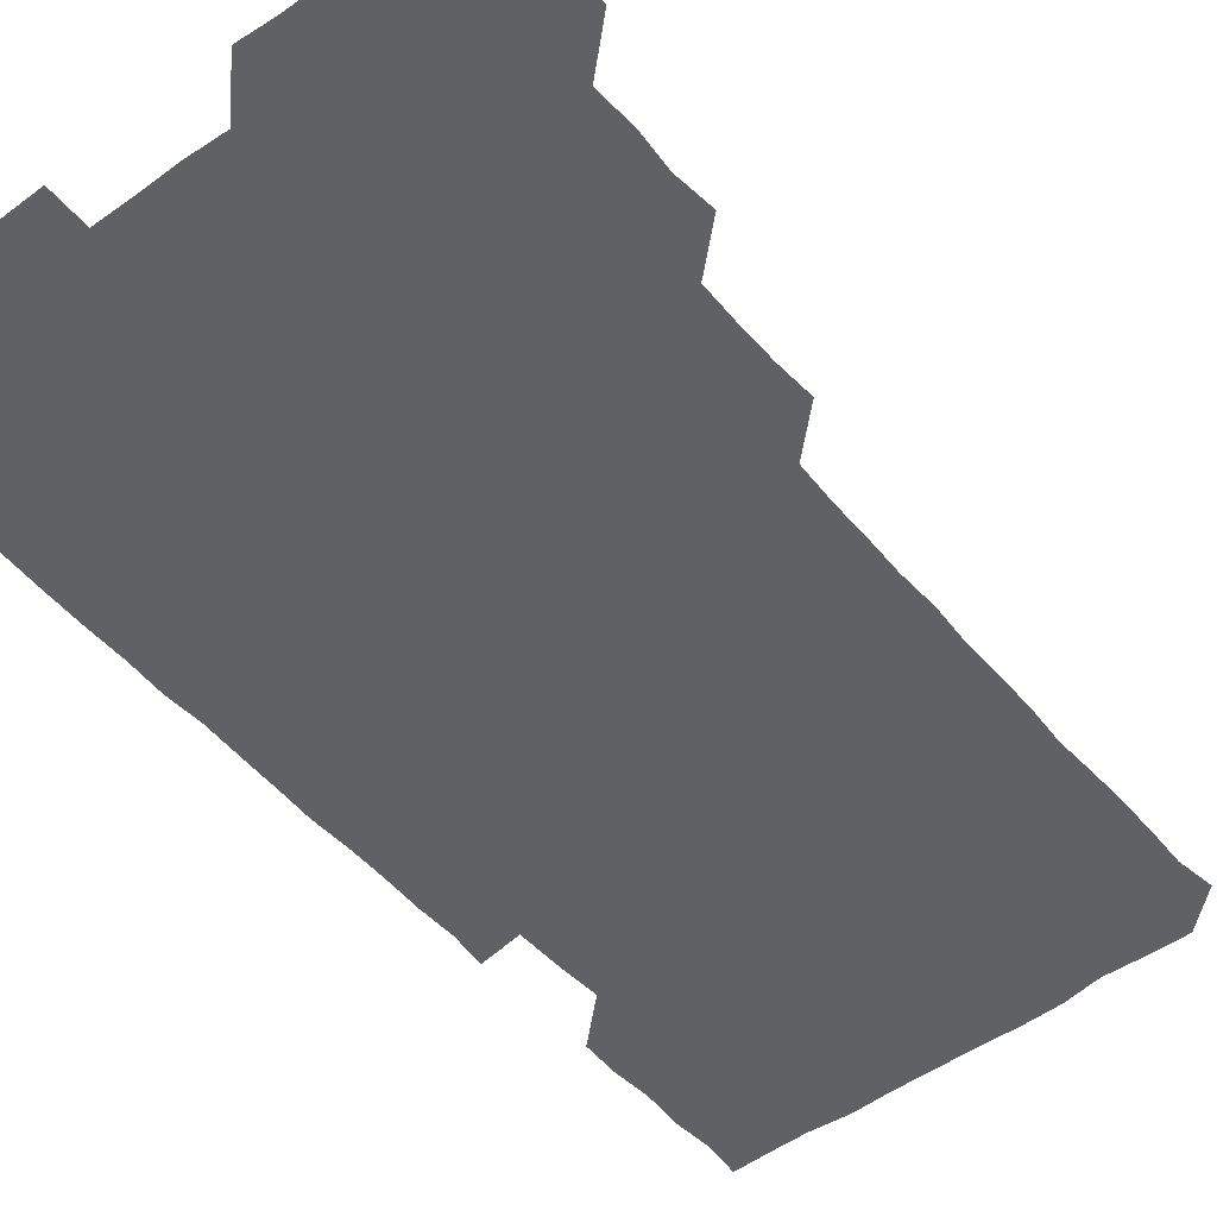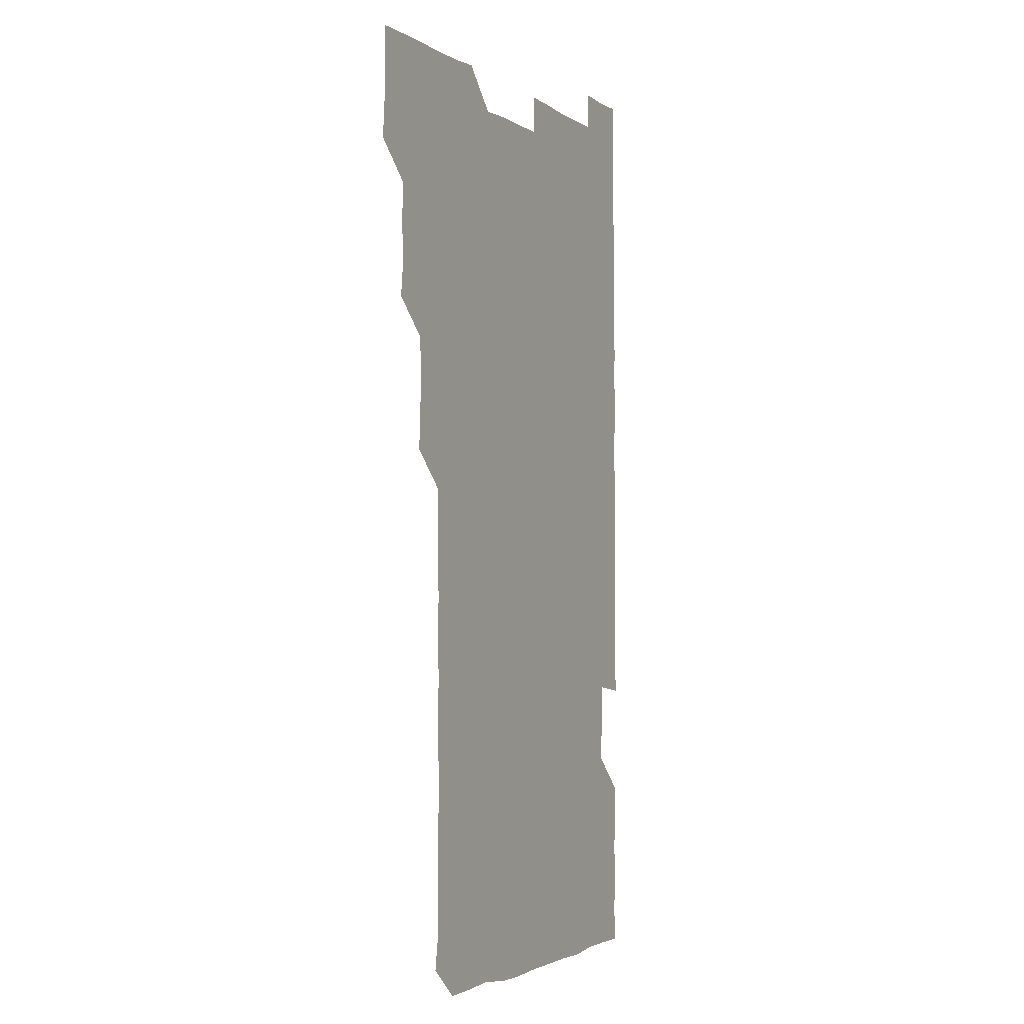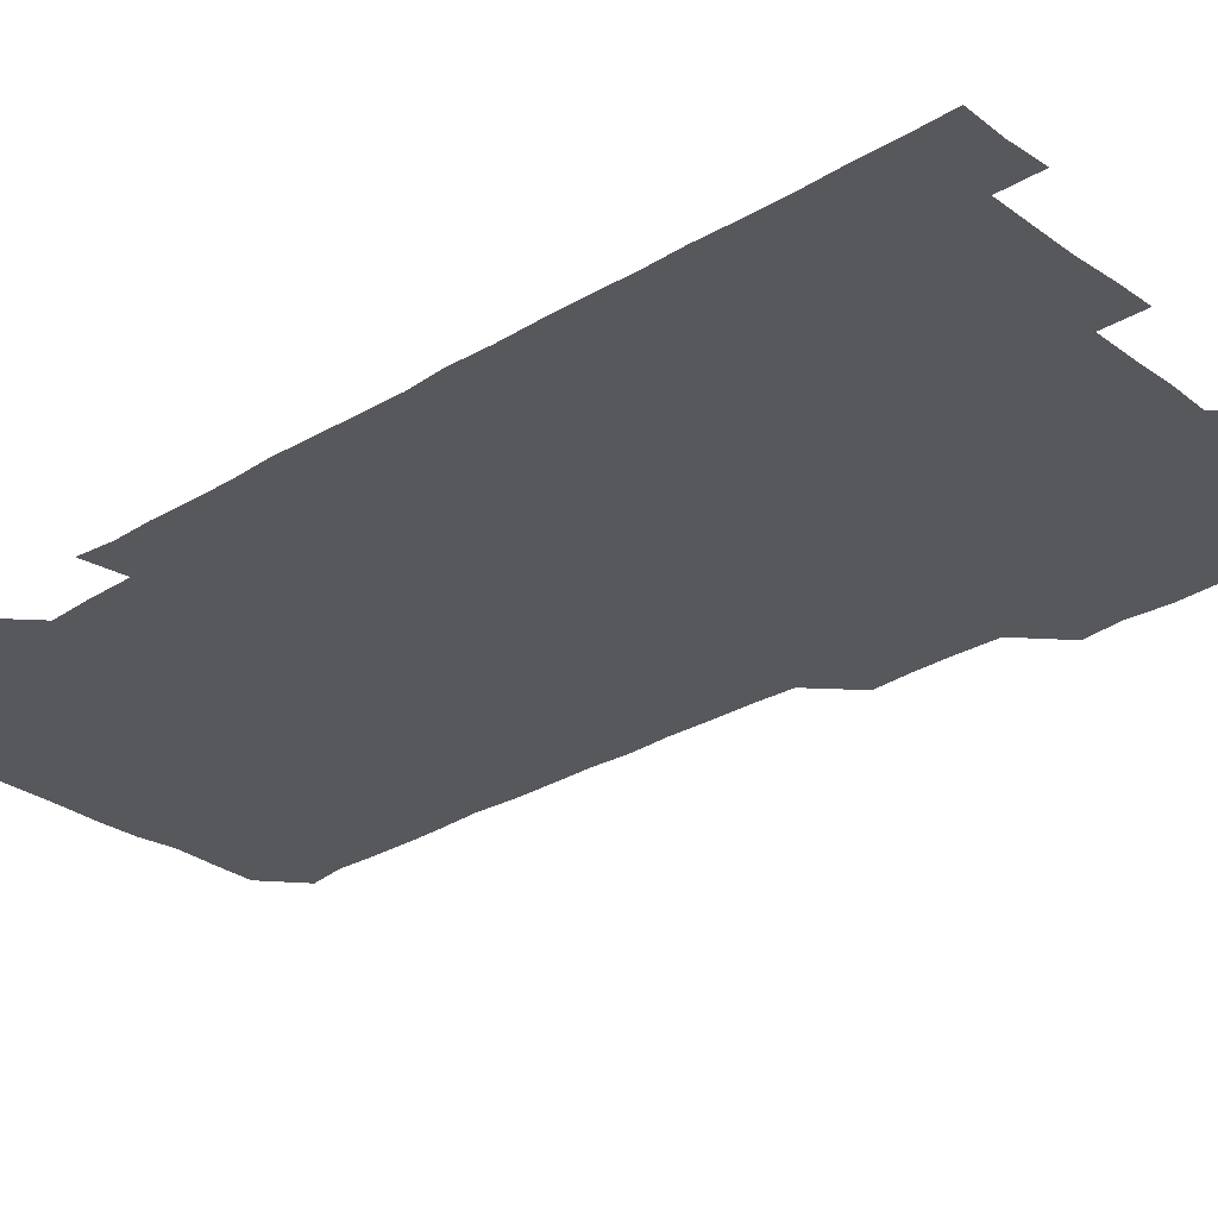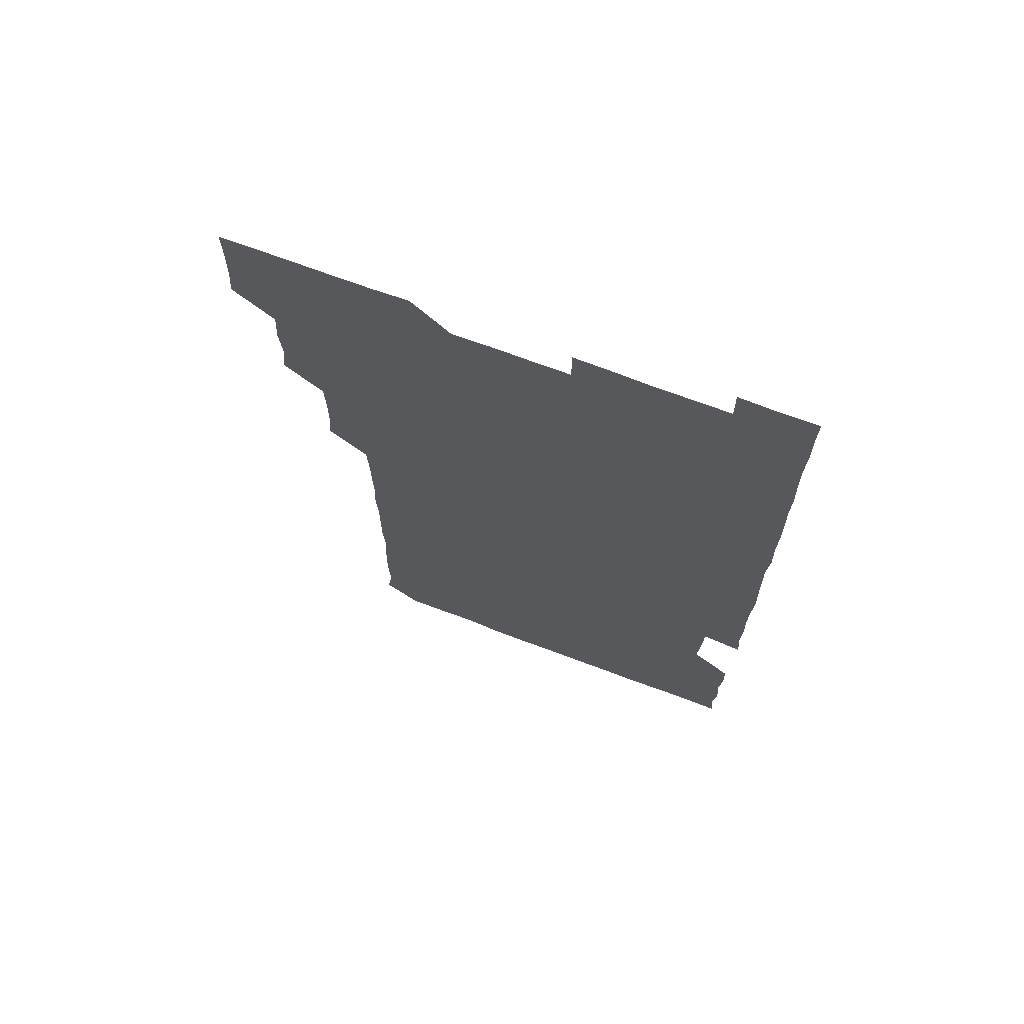
<metadata>
{"format":"obj","ext":"obj","renderer":"f3d","projection":"perspective","resolution":1024,"background":"white","views":[{"elev":-49.8,"azim":-141.3,"up":"+Z"},{"elev":-2.5,"azim":-63.6,"up":"+Y"},{"elev":-28.6,"azim":132.5,"up":"+Z"},{"elev":70.9,"azim":20.6,"up":"+Y"}]}
</metadata>
<code>
v 479.7 525.9 0
v 480.8 540.6 0
v 481.1 555.7 0
v 481 570.9 0
v 494.4 465.1 0
v 496.1 480.3 0
v 495 495.1 0
v 495.9 510.9 0
v 495.9 526 0
v 496.8 540.8 0
v 496.4 555.7 0
v 495.9 571.2 0
v 509.5 404.9 0
v 510.4 419.5 0
v 510.6 434.5 0
v 510.3 450.4 0
v 511 466 0
v 511.2 481 0
v 511.2 496.1 0
v 510.5 510.8 0
v 512 526.1 0
v 511.5 540.8 0
v 511.3 555.7 0
v 510.8 571.3 0
v 523.9 193.9 0
v 526.1 208.1 0
v 525.6 222.7 0
v 525.6 237.6 0
v 526 251.5 0
v 526.8 267.7 0
v 526 283.2 0
v 526 298.5 0
v 526.2 314.1 0
v 525.4 328.8 0
v 526.1 344.2 0
v 525.7 359.2 0
v 525.7 374.7 0
v 525 390.1 0
v 526.2 406 0
v 526.6 421.3 0
v 526.3 436.1 0
v 526.7 451.4 0
v 526 466.1 0
v 526.7 481.3 0
v 526.8 496.2 0
v 525.9 511.1 0
v 526.3 525.9 0
v 526.3 540.8 0
v 526.2 555.7 0
v 526 571.1 0
v 538.6 181.2 0
v 542.2 197.2 0
v 541 210.7 0
v 541 225.5 0
v 542.9 241.5 0
v 541.5 256.3 0
v 542 271.2 0
v 541 285.6 0
v 541.2 300.7 0
v 541.8 316.3 0
v 541.7 331.4 0
v 541.8 346.4 0
v 541 360.8 0
v 542 376.5 0
v 541 391.1 0
v 541.1 406.1 0
v 541.5 421.3 0
v 541 436 0
v 541 451 0
v 541.5 466.3 0
v 540.9 481 0
v 541.4 496.1 0
v 541.9 511 0
v 541.6 525.7 0
v 541.1 540.8 0
v 540.8 556.3 0
v 541.2 571.3 0
v 553.4 181.3 0
v 555.6 196.1 0
v 556.4 211.4 0
v 557.1 227.2 0
v 556.7 241.7 0
v 557.2 257.4 0
v 557 271.9 0
v 556.7 286.7 0
v 556.1 301.2 0
v 556.3 316.2 0
v 556.5 331.5 0
v 556 346 0
v 556.6 361.6 0
v 556.6 376.4 0
v 555.9 390.9 0
v 556 406 0
v 556.2 421.1 0
v 556.4 436.3 0
v 556.5 451.3 0
v 556.3 466.2 0
v 556.4 481.2 0
v 556.3 496.1 0
v 556.4 510.9 0
v 556.3 525.7 0
v 556.1 540.7 0
v 556 555.2 0
v 554.8 572.2 0
v 569.9 182 0
v 571.1 196.3 0
v 572.1 212.7 0
v 572 227.5 0
v 571.5 241.7 0
v 571.5 256.8 0
v 571.3 271.3 0
v 571.4 286.6 0
v 570.7 300.7 0
v 571.7 317.2 0
v 571.4 331.5 0
v 570.8 345.7 0
v 571.6 361.8 0
v 570.7 375.8 0
v 571.7 391.9 0
v 571.5 406.6 0
v 571.2 421.1 0
v 571.3 436.2 0
v 571.4 451.3 0
v 570.7 465.8 0
v 571.2 481.1 0
v 571.3 496.1 0
v 571.2 511 0
v 570.9 526.1 0
v 571.3 540.4 0
v 570.4 555.6 0
v 584.4 179.6 0
v 586.1 197.3 0
v 586.9 211.9 0
v 586.2 226.3 0
v 586.1 241.3 0
v 586 256.2 0
v 586.4 271.8 0
v 586.1 286.1 0
v 585.9 300.9 0
v 586.1 316.3 0
v 586 331.1 0
v 586.2 346.4 0
v 586.2 361.5 0
v 586.3 376.5 0
v 586.2 391.4 0
v 585.8 405.7 0
v 586.3 421.5 0
v 585.8 435.8 0
v 586.2 451.2 0
v 586 466.1 0
v 586 481 0
v 586.2 496 0
v 586.2 510.9 0
v 586.1 525.9 0
v 586.1 540.8 0
v 585.7 556.4 0
v 599.9 179.3 0
v 600.4 195.7 0
v 601.4 213.1 0
v 601.4 227.2 0
v 601.3 241.9 0
v 601.1 256.4 0
v 601.2 271.1 0
v 601.2 286.7 0
v 601.3 302 0
v 601 316.2 0
v 601.3 331.6 0
v 601.2 346.6 0
v 601.2 361.5 0
v 601.1 376.4 0
v 601.1 391.4 0
v 601.1 406.5 0
v 601.1 421.4 0
v 601.3 436.6 0
v 601.1 451.2 0
v 601.2 466.3 0
v 601.2 481.1 0
v 600.9 496 0
v 601.2 510.9 0
v 601.1 525.9 0
v 601 541.1 0
v 601 556.1 0
v 615.2 179.8 0
v 616.1 195.9 0
v 615.9 212.3 0
v 616 226.7 0
v 616 241.8 0
v 615.9 255.3 0
v 616.1 272 0
v 616 286.1 0
v 616 301.3 0
v 616 316.5 0
v 616.2 332.1 0
v 616.1 346.4 0
v 616 361.3 0
v 616 375.9 0
v 616 391.2 0
v 616 405.7 0
v 616 421.3 0
v 616 436.3 0
v 616 451.1 0
v 616 466.2 0
v 616 481.1 0
v 616.2 496.1 0
v 616.1 511 0
v 616.1 525.8 0
v 616.2 540.5 0
v 616.4 556.3 0
v 616.3 572 0
v 630.9 179.8 0
v 631.2 196.7 0
v 630.8 212 0
v 630.8 226.9 0
v 630.8 241.4 0
v 631 257 0
v 631 271.8 0
v 631 286.4 0
v 631 301.1 0
v 631.1 315.4 0
v 630.8 331.5 0
v 630.9 346.6 0
v 630.9 361.3 0
v 630.9 376.8 0
v 631 391.2 0
v 631 406.3 0
v 631 421.1 0
v 630.9 436.4 0
v 631 451 0
v 630.9 466.4 0
v 630.9 481 0
v 630.9 496 0
v 631 511 0
v 631.1 525.9 0
v 631 541 0
v 631.2 555.6 0
v 629.9 571.7 0
v 646.7 179.8 0
v 646 197 0
v 645.8 212.1 0
v 645.8 226.4 0
v 645.6 241.9 0
v 646 256.3 0
v 645.7 271.8 0
v 645.7 286.9 0
v 645.9 300.9 0
v 645.8 317.4 0
v 645.7 331.8 0
v 645.7 346.6 0
v 645.9 361.3 0
v 645.8 376.4 0
v 645.8 391.3 0
v 645.7 406.6 0
v 646 420.9 0
v 645.6 436.5 0
v 645.9 451.1 0
v 645.6 466.4 0
v 645.7 481.2 0
v 646 496 0
v 645.9 511 0
v 646 525.9 0
v 646.2 540.6 0
v 646.1 555.7 0
v 645.4 570.9 0
v 662.1 179.3 0
v 660.6 196.6 0
v 660.4 212.3 0
v 660.5 226.8 0
v 661.2 240.5 0
v 660.5 256.9 0
v 660.6 271.5 0
v 660.7 286.5 0
v 660.6 301.9 0
v 660.7 316.6 0
v 660.6 331.6 0
v 660.8 346.3 0
v 660.6 361.6 0
v 660.5 376.6 0
v 660.6 391.5 0
v 660.6 406.4 0
v 660.5 421.4 0
v 661.5 435.6 0
v 660.7 451.4 0
v 661.2 465.9 0
v 660.8 481.1 0
v 660.7 496.2 0
v 660.3 511 0
v 661.1 525.9 0
v 660.9 540.8 0
v 661 555.7 0
v 660.7 571 0
v 677.1 180.7 0
v 676.4 195.4 0
v 675.3 211.7 0
v 675.6 226.4 0
v 675.4 241.9 0
v 675.5 256.2 0
v 675.4 271 0
v 675.4 286.5 0
v 675.9 301.4 0
v 675.2 316.7 0
v 676.3 330.6 0
v 675.4 346.5 0
v 675.6 361.3 0
v 675.5 376.4 0
v 676 391 0
v 675.5 406.4 0
v 675.2 421.5 0
v 675.7 436.3 0
v 675.3 451.5 0
v 675.6 466.2 0
v 675.3 481.4 0
v 675.3 496.1 0
v 676.6 511.1 0
v 676.1 526 0
v 675.8 541 0
v 676 555.8 0
v 676 571.1 0
v 675.9 586.4 0
v 692.2 180.6 0
v 690.5 196.8 0
v 690.2 211.6 0
v 690.8 225.8 0
v 690.2 241.6 0
v 689.4 256.3 0
v 689.7 268.6 0
v 690.7 284.6 0
v 691.1 302.3 0
v 690.1 316.6 0
v 690 331.6 0
v 689.9 346.4 0
v 690.1 361.3 0
v 690 376.5 0
v 690.6 390.9 0
v 690.3 406.2 0
v 690.3 421.2 0
v 690.6 436.2 0
v 690.2 451.3 0
v 690 466.2 0
v 690.9 480.9 0
v 690.3 496.1 0
v 691.1 510.9 0
v 690.6 526.2 0
v 690.8 541 0
v 690.6 555.8 0
v 690.9 570.7 0
v 691 585.6 0
v 706.5 180.2 0
v 705.2 195 0
v 706.4 209.2 0
v 705.4 224.5 0
v 706.6 239 0
v 706.1 253.2 0
v 707.8 299.9 0
v 706.5 314 0
v 707 328.8 0
v 706.7 344 0
v 706.7 359.3 0
v 707.5 374.4 0
v 707 389.2 0
v 706.7 404.4 0
v 706.3 419.9 0
v 707.4 434.8 0
v 706.8 449.9 0
v 707 465.1 0
v 706.9 480.1 0
v 706.4 495.4 0
v 706.7 510.3 0
v 706.1 525.5 0
v 705.9 540.9 0
v 706.2 556 0
v 705.9 571 0
v 706.1 586.2 0
f 8 9 1
f 1 9 2
f 9 10 2
f 2 10 3
f 10 11 3
f 3 11 4
f 11 12 4
f 16 17 5
f 5 17 6
f 17 18 6
f 6 18 7
f 18 19 7
f 7 19 8
f 19 20 8
f 8 20 9
f 20 21 9
f 9 21 10
f 21 22 10
f 10 22 11
f 22 23 11
f 11 23 12
f 23 24 12
f 38 39 13
f 13 39 14
f 39 40 14
f 14 40 15
f 40 41 15
f 15 41 16
f 41 42 16
f 16 42 17
f 42 43 17
f 17 43 18
f 43 44 18
f 18 44 19
f 44 45 19
f 19 45 20
f 45 46 20
f 20 46 21
f 46 47 21
f 21 47 22
f 47 48 22
f 22 48 23
f 48 49 23
f 23 49 24
f 49 50 24
f 51 52 25
f 25 52 26
f 52 53 26
f 26 53 27
f 53 54 27
f 27 54 28
f 54 55 28
f 28 55 29
f 55 56 29
f 29 56 30
f 56 57 30
f 30 57 31
f 57 58 31
f 31 58 32
f 58 59 32
f 32 59 33
f 59 60 33
f 33 60 34
f 60 61 34
f 34 61 35
f 61 62 35
f 35 62 36
f 62 63 36
f 36 63 37
f 63 64 37
f 37 64 38
f 64 65 38
f 38 65 39
f 65 66 39
f 39 66 40
f 66 67 40
f 40 67 41
f 67 68 41
f 41 68 42
f 68 69 42
f 42 69 43
f 69 70 43
f 43 70 44
f 70 71 44
f 44 71 45
f 71 72 45
f 45 72 46
f 72 73 46
f 46 73 47
f 73 74 47
f 47 74 48
f 74 75 48
f 48 75 49
f 75 76 49
f 49 76 50
f 76 77 50
f 51 78 52
f 78 79 52
f 52 79 53
f 79 80 53
f 53 80 54
f 80 81 54
f 54 81 55
f 81 82 55
f 55 82 56
f 82 83 56
f 56 83 57
f 83 84 57
f 57 84 58
f 84 85 58
f 58 85 59
f 85 86 59
f 59 86 60
f 86 87 60
f 60 87 61
f 87 88 61
f 61 88 62
f 88 89 62
f 62 89 63
f 89 90 63
f 63 90 64
f 90 91 64
f 64 91 65
f 91 92 65
f 65 92 66
f 92 93 66
f 66 93 67
f 93 94 67
f 67 94 68
f 94 95 68
f 68 95 69
f 95 96 69
f 69 96 70
f 96 97 70
f 70 97 71
f 97 98 71
f 71 98 72
f 98 99 72
f 72 99 73
f 99 100 73
f 73 100 74
f 100 101 74
f 74 101 75
f 101 102 75
f 75 102 76
f 102 103 76
f 76 103 77
f 103 104 77
f 78 105 79
f 105 106 79
f 79 106 80
f 106 107 80
f 80 107 81
f 107 108 81
f 81 108 82
f 108 109 82
f 82 109 83
f 109 110 83
f 83 110 84
f 110 111 84
f 84 111 85
f 111 112 85
f 85 112 86
f 112 113 86
f 86 113 87
f 113 114 87
f 87 114 88
f 114 115 88
f 88 115 89
f 115 116 89
f 89 116 90
f 116 117 90
f 90 117 91
f 117 118 91
f 91 118 92
f 118 119 92
f 92 119 93
f 119 120 93
f 93 120 94
f 120 121 94
f 94 121 95
f 121 122 95
f 95 122 96
f 122 123 96
f 96 123 97
f 123 124 97
f 97 124 98
f 124 125 98
f 98 125 99
f 125 126 99
f 99 126 100
f 126 127 100
f 100 127 101
f 127 128 101
f 101 128 102
f 128 129 102
f 102 129 103
f 129 130 103
f 103 130 104
f 105 131 106
f 131 132 106
f 106 132 107
f 132 133 107
f 107 133 108
f 133 134 108
f 108 134 109
f 134 135 109
f 109 135 110
f 135 136 110
f 110 136 111
f 136 137 111
f 111 137 112
f 137 138 112
f 112 138 113
f 138 139 113
f 113 139 114
f 139 140 114
f 114 140 115
f 140 141 115
f 115 141 116
f 141 142 116
f 116 142 117
f 142 143 117
f 117 143 118
f 143 144 118
f 118 144 119
f 144 145 119
f 119 145 120
f 145 146 120
f 120 146 121
f 146 147 121
f 121 147 122
f 147 148 122
f 122 148 123
f 148 149 123
f 123 149 124
f 149 150 124
f 124 150 125
f 150 151 125
f 125 151 126
f 151 152 126
f 126 152 127
f 152 153 127
f 127 153 128
f 153 154 128
f 128 154 129
f 154 155 129
f 129 155 130
f 155 156 130
f 131 157 132
f 157 158 132
f 132 158 133
f 158 159 133
f 133 159 134
f 159 160 134
f 134 160 135
f 160 161 135
f 135 161 136
f 161 162 136
f 136 162 137
f 162 163 137
f 137 163 138
f 163 164 138
f 138 164 139
f 164 165 139
f 139 165 140
f 165 166 140
f 140 166 141
f 166 167 141
f 141 167 142
f 167 168 142
f 142 168 143
f 168 169 143
f 143 169 144
f 169 170 144
f 144 170 145
f 170 171 145
f 145 171 146
f 171 172 146
f 146 172 147
f 172 173 147
f 147 173 148
f 173 174 148
f 148 174 149
f 174 175 149
f 149 175 150
f 175 176 150
f 150 176 151
f 176 177 151
f 151 177 152
f 177 178 152
f 152 178 153
f 178 179 153
f 153 179 154
f 179 180 154
f 154 180 155
f 180 181 155
f 155 181 156
f 181 182 156
f 157 183 158
f 183 184 158
f 158 184 159
f 184 185 159
f 159 185 160
f 185 186 160
f 160 186 161
f 186 187 161
f 161 187 162
f 187 188 162
f 162 188 163
f 188 189 163
f 163 189 164
f 189 190 164
f 164 190 165
f 190 191 165
f 165 191 166
f 191 192 166
f 166 192 167
f 192 193 167
f 167 193 168
f 193 194 168
f 168 194 169
f 194 195 169
f 169 195 170
f 195 196 170
f 170 196 171
f 196 197 171
f 171 197 172
f 197 198 172
f 172 198 173
f 198 199 173
f 173 199 174
f 199 200 174
f 174 200 175
f 200 201 175
f 175 201 176
f 201 202 176
f 176 202 177
f 202 203 177
f 177 203 178
f 203 204 178
f 178 204 179
f 204 205 179
f 179 205 180
f 205 206 180
f 180 206 181
f 206 207 181
f 181 207 182
f 207 208 182
f 183 210 184
f 210 211 184
f 184 211 185
f 211 212 185
f 185 212 186
f 212 213 186
f 186 213 187
f 213 214 187
f 187 214 188
f 214 215 188
f 188 215 189
f 215 216 189
f 189 216 190
f 216 217 190
f 190 217 191
f 217 218 191
f 191 218 192
f 218 219 192
f 192 219 193
f 219 220 193
f 193 220 194
f 220 221 194
f 194 221 195
f 221 222 195
f 195 222 196
f 222 223 196
f 196 223 197
f 223 224 197
f 197 224 198
f 224 225 198
f 198 225 199
f 225 226 199
f 199 226 200
f 226 227 200
f 200 227 201
f 227 228 201
f 201 228 202
f 228 229 202
f 202 229 203
f 229 230 203
f 203 230 204
f 230 231 204
f 204 231 205
f 231 232 205
f 205 232 206
f 232 233 206
f 206 233 207
f 233 234 207
f 207 234 208
f 234 235 208
f 208 235 209
f 235 236 209
f 210 237 211
f 237 238 211
f 211 238 212
f 238 239 212
f 212 239 213
f 239 240 213
f 213 240 214
f 240 241 214
f 214 241 215
f 241 242 215
f 215 242 216
f 242 243 216
f 216 243 217
f 243 244 217
f 217 244 218
f 244 245 218
f 218 245 219
f 245 246 219
f 219 246 220
f 246 247 220
f 220 247 221
f 247 248 221
f 221 248 222
f 248 249 222
f 222 249 223
f 249 250 223
f 223 250 224
f 250 251 224
f 224 251 225
f 251 252 225
f 225 252 226
f 252 253 226
f 226 253 227
f 253 254 227
f 227 254 228
f 254 255 228
f 228 255 229
f 255 256 229
f 229 256 230
f 256 257 230
f 230 257 231
f 257 258 231
f 231 258 232
f 258 259 232
f 232 259 233
f 259 260 233
f 233 260 234
f 260 261 234
f 234 261 235
f 261 262 235
f 235 262 236
f 262 263 236
f 237 264 238
f 264 265 238
f 238 265 239
f 265 266 239
f 239 266 240
f 266 267 240
f 240 267 241
f 267 268 241
f 241 268 242
f 268 269 242
f 242 269 243
f 269 270 243
f 243 270 244
f 270 271 244
f 244 271 245
f 271 272 245
f 245 272 246
f 272 273 246
f 246 273 247
f 273 274 247
f 247 274 248
f 274 275 248
f 248 275 249
f 275 276 249
f 249 276 250
f 276 277 250
f 250 277 251
f 277 278 251
f 251 278 252
f 278 279 252
f 252 279 253
f 279 280 253
f 253 280 254
f 280 281 254
f 254 281 255
f 281 282 255
f 255 282 256
f 282 283 256
f 256 283 257
f 283 284 257
f 257 284 258
f 284 285 258
f 258 285 259
f 285 286 259
f 259 286 260
f 286 287 260
f 260 287 261
f 287 288 261
f 261 288 262
f 288 289 262
f 262 289 263
f 289 290 263
f 264 291 265
f 291 292 265
f 265 292 266
f 292 293 266
f 266 293 267
f 293 294 267
f 267 294 268
f 294 295 268
f 268 295 269
f 295 296 269
f 269 296 270
f 296 297 270
f 270 297 271
f 297 298 271
f 271 298 272
f 298 299 272
f 272 299 273
f 299 300 273
f 273 300 274
f 300 301 274
f 274 301 275
f 301 302 275
f 275 302 276
f 302 303 276
f 276 303 277
f 303 304 277
f 277 304 278
f 304 305 278
f 278 305 279
f 305 306 279
f 279 306 280
f 306 307 280
f 280 307 281
f 307 308 281
f 281 308 282
f 308 309 282
f 282 309 283
f 309 310 283
f 283 310 284
f 310 311 284
f 284 311 285
f 311 312 285
f 285 312 286
f 312 313 286
f 286 313 287
f 313 314 287
f 287 314 288
f 314 315 288
f 288 315 289
f 315 316 289
f 289 316 290
f 316 317 290
f 291 319 292
f 319 320 292
f 292 320 293
f 320 321 293
f 293 321 294
f 321 322 294
f 294 322 295
f 322 323 295
f 295 323 296
f 323 324 296
f 296 324 297
f 324 325 297
f 297 325 298
f 325 326 298
f 298 326 299
f 326 327 299
f 299 327 300
f 327 328 300
f 300 328 301
f 328 329 301
f 301 329 302
f 329 330 302
f 302 330 303
f 330 331 303
f 303 331 304
f 331 332 304
f 304 332 305
f 332 333 305
f 305 333 306
f 333 334 306
f 306 334 307
f 334 335 307
f 307 335 308
f 335 336 308
f 308 336 309
f 336 337 309
f 309 337 310
f 337 338 310
f 310 338 311
f 338 339 311
f 311 339 312
f 339 340 312
f 312 340 313
f 340 341 313
f 313 341 314
f 341 342 314
f 314 342 315
f 342 343 315
f 315 343 316
f 343 344 316
f 316 344 317
f 344 345 317
f 317 345 318
f 345 346 318
f 319 347 320
f 347 348 320
f 320 348 321
f 348 349 321
f 321 349 322
f 349 350 322
f 322 350 323
f 350 351 323
f 323 351 324
f 351 352 324
f 324 352 325
f 327 353 328
f 353 354 328
f 328 354 329
f 354 355 329
f 329 355 330
f 355 356 330
f 330 356 331
f 356 357 331
f 331 357 332
f 357 358 332
f 332 358 333
f 358 359 333
f 333 359 334
f 359 360 334
f 334 360 335
f 360 361 335
f 335 361 336
f 361 362 336
f 336 362 337
f 362 363 337
f 337 363 338
f 363 364 338
f 338 364 339
f 364 365 339
f 339 365 340
f 365 366 340
f 340 366 341
f 366 367 341
f 341 367 342
f 367 368 342
f 342 368 343
f 368 369 343
f 343 369 344
f 369 370 344
f 344 370 345
f 370 371 345
f 345 371 346
f 371 372 346

</code>
